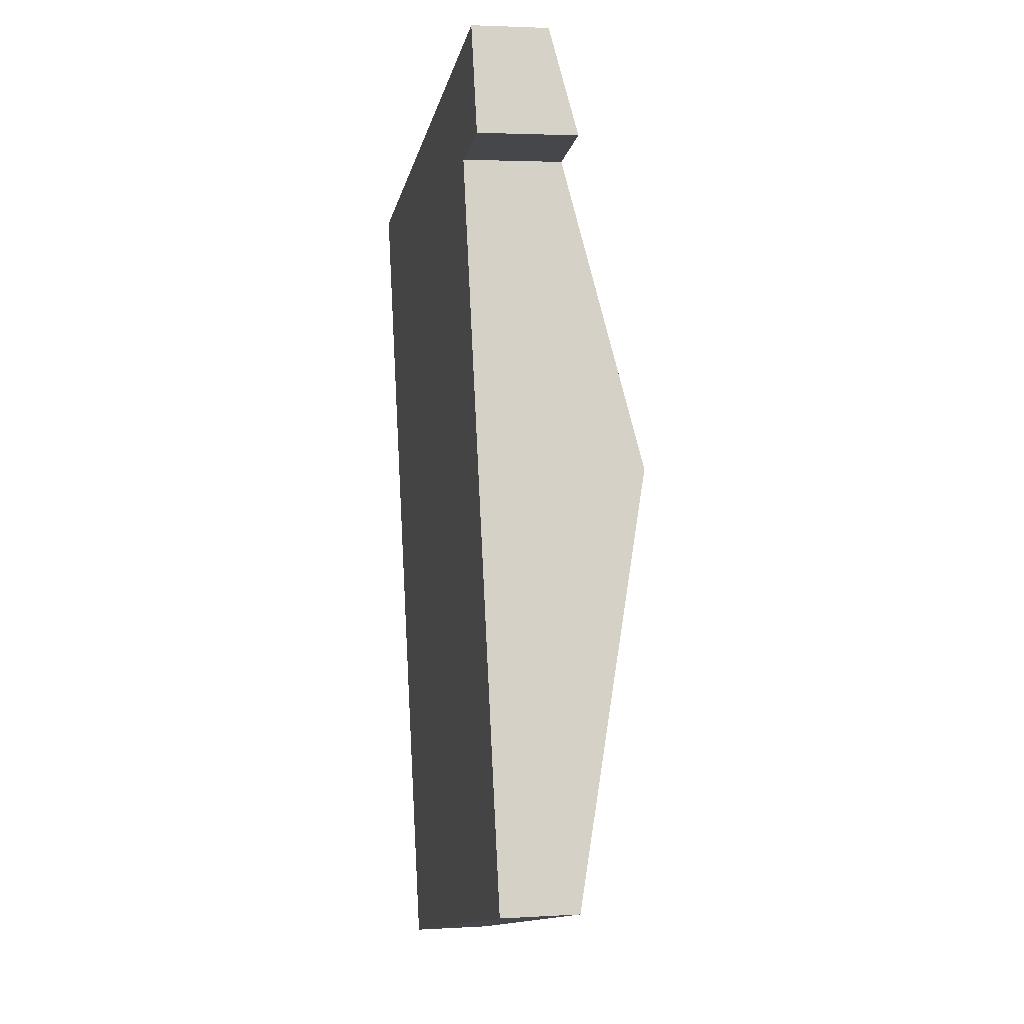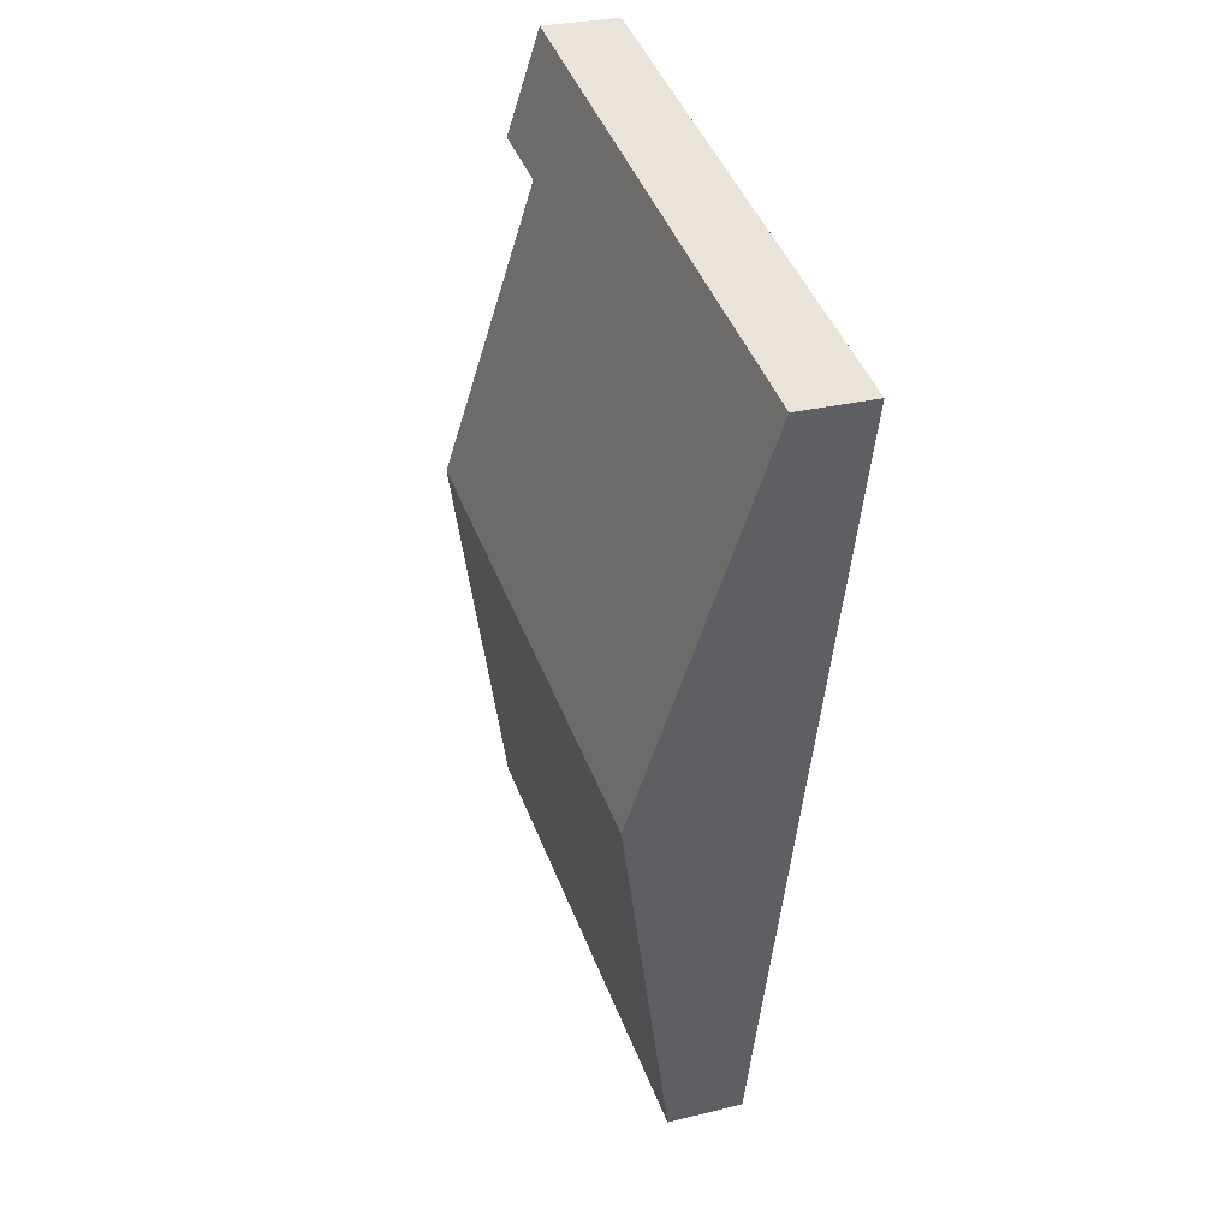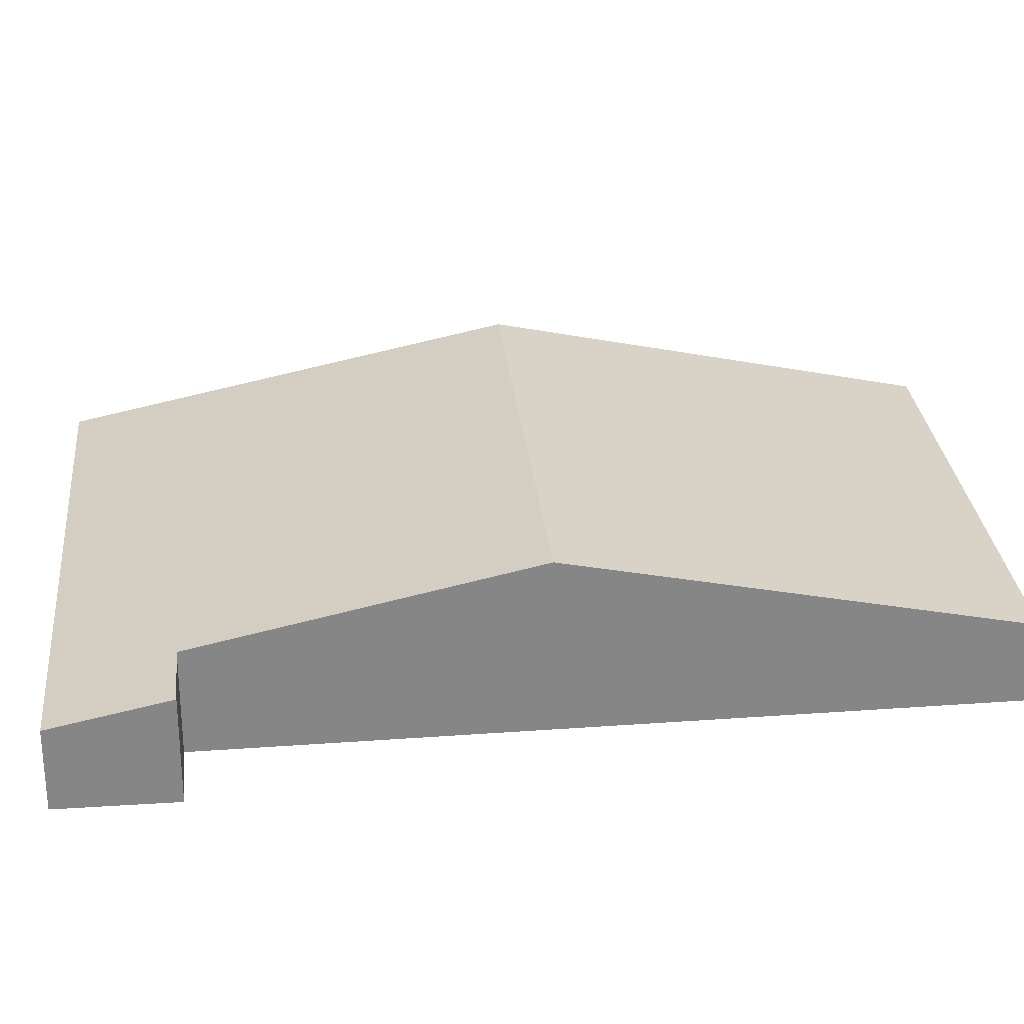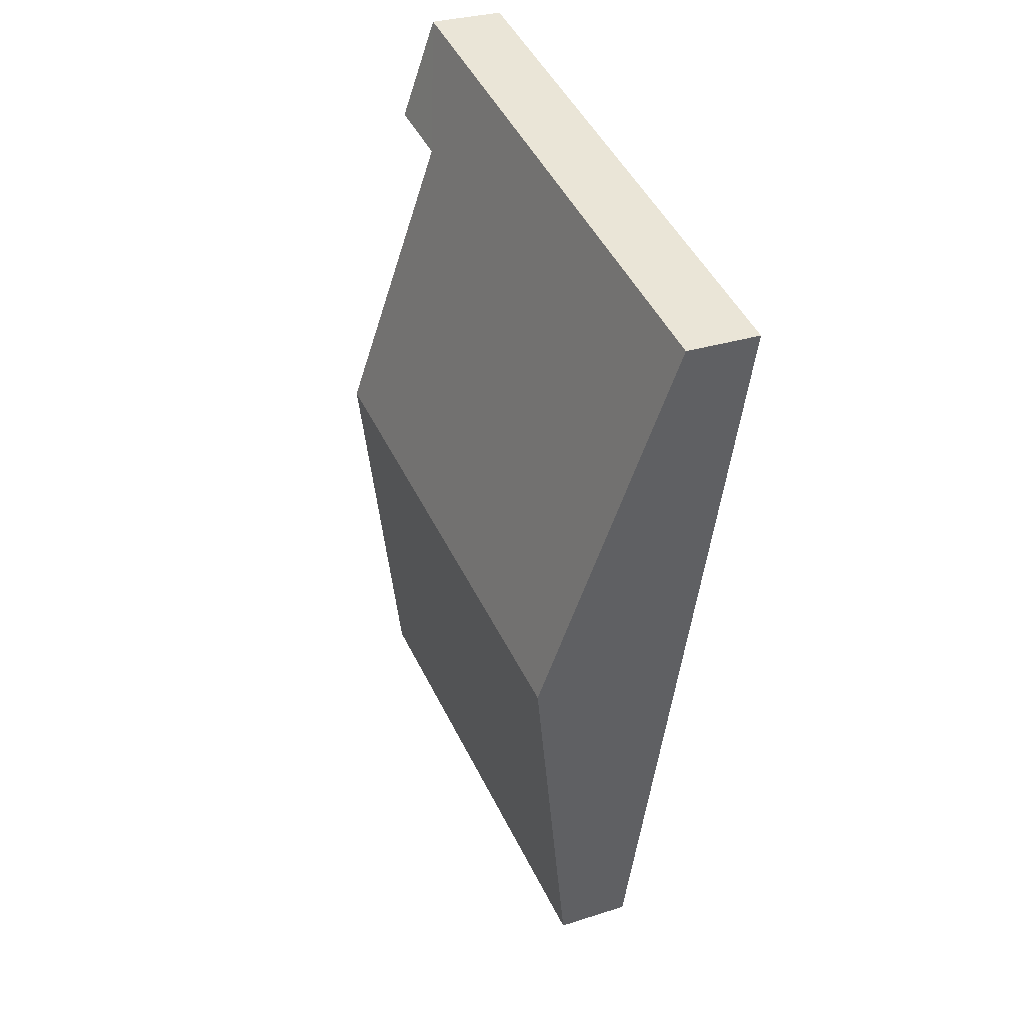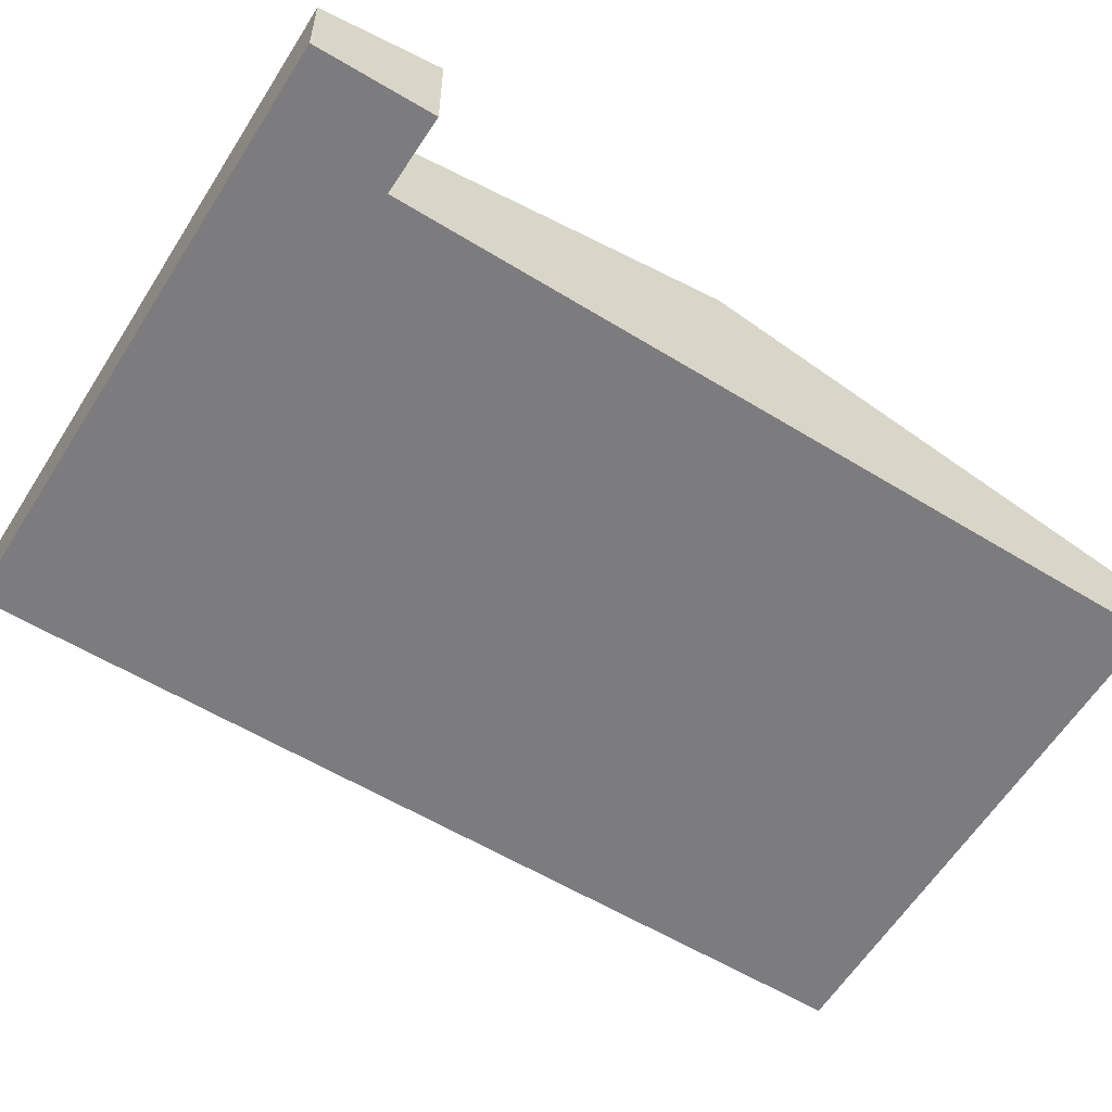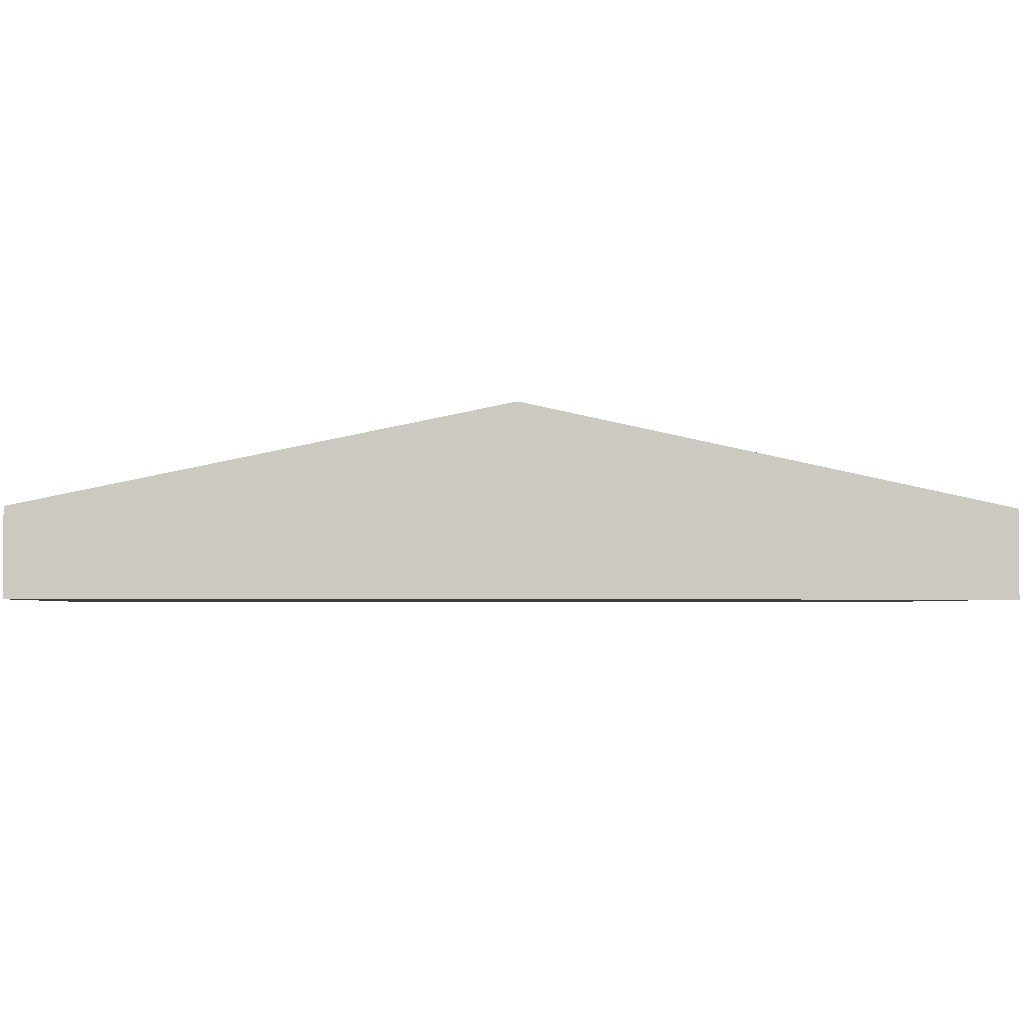
<metadata>
{"format":"obj","ext":"obj","renderer":"f3d","projection":"perspective","resolution":1024,"background":"white","views":[{"elev":3.0,"azim":78.3,"up":"+Z"},{"elev":27.9,"azim":-110.6,"up":"+Z"},{"elev":28.2,"azim":69.4,"up":"+Y"},{"elev":29.5,"azim":-115.4,"up":"+Z"},{"elev":-58.9,"azim":43.3,"up":"+Y"},{"elev":-2.3,"azim":-108.5,"up":"+Y"}]}
</metadata>
<code>
v  1.562 2.357 -5.839
v  9.791 1.093 -9.895
v  3.123 1.093 -11.68
v  8.306 2.357 -4.035
v  7.819 1.093 2.091
v  0 1.093 6.693e-17
v  7.203 1.418 0.317
v  8.226 1.423 0.57
v  8.226 -3.49e-17 0.57
v  7.203 -1.941e-17 0.317
v  9.791 6.059e-16 -9.895
v  3.123 7.151e-16 -11.68
v  8.306 2.471e-16 -4.035
v  7.819 -1.28e-16 2.091
v  1.562 3.575e-16 -5.839
v  0 0 0
g defaultobject
f 1 2 3
f 2 1 4
f 5 1 6
f 1 5 7
f 7 5 8
f 4 1 7
f 9 7 8
f 7 9 10
f 11 3 2
f 3 11 12
f 10 4 7
f 4 10 13
f 4 13 2
f 2 13 11
f 5 9 8
f 9 5 14
f 12 1 3
f 1 12 15
f 1 15 6
f 6 15 16
f 16 5 6
f 5 16 14
f 14 10 9
f 10 14 16
f 10 16 15
f 10 15 12
f 13 12 11
f 12 13 10

</code>
